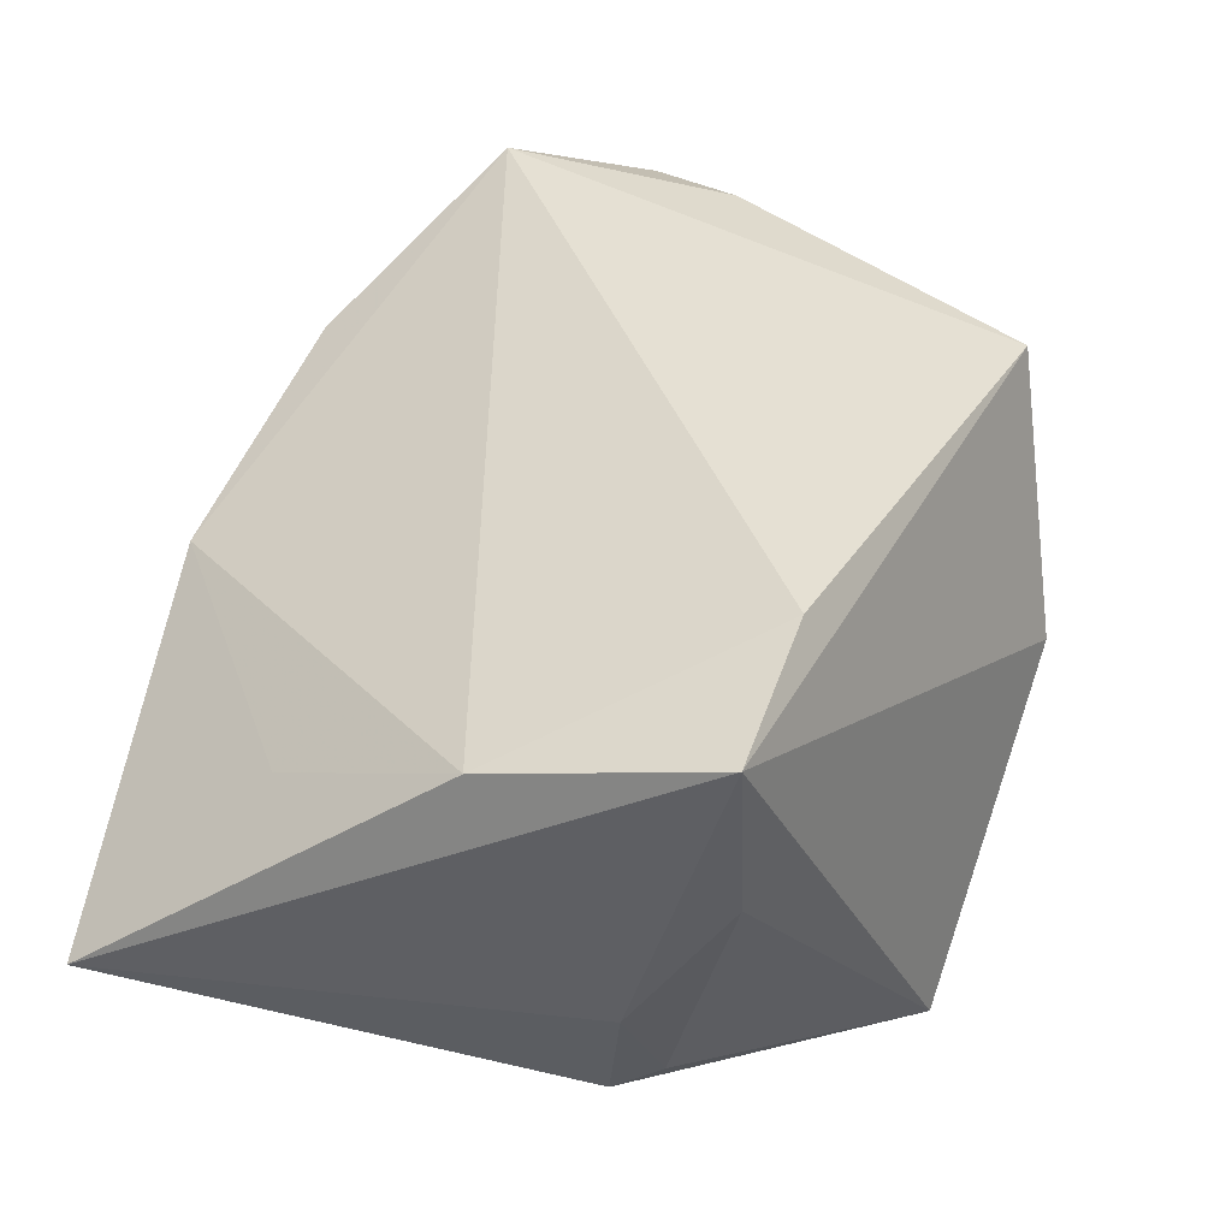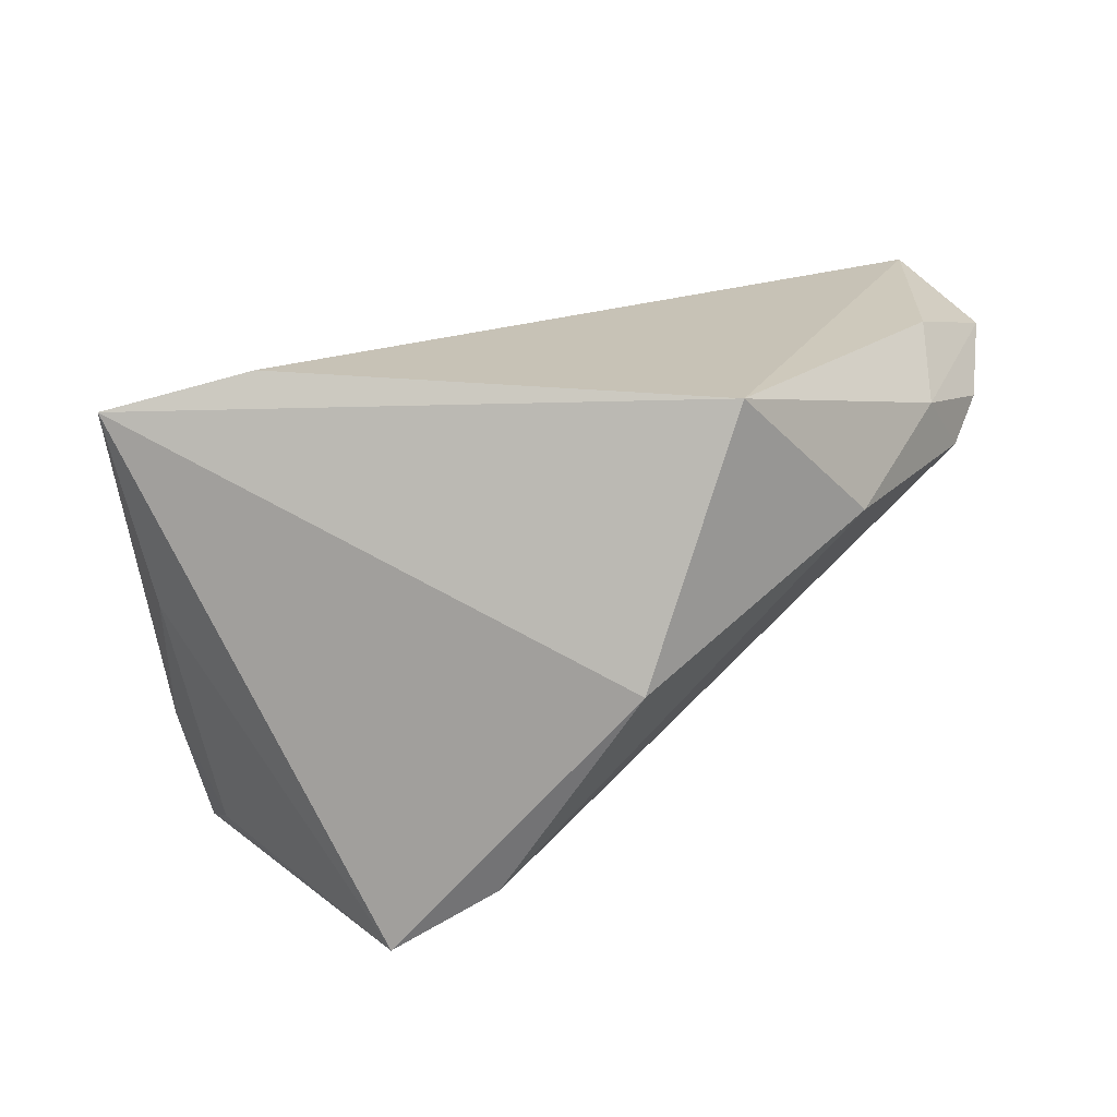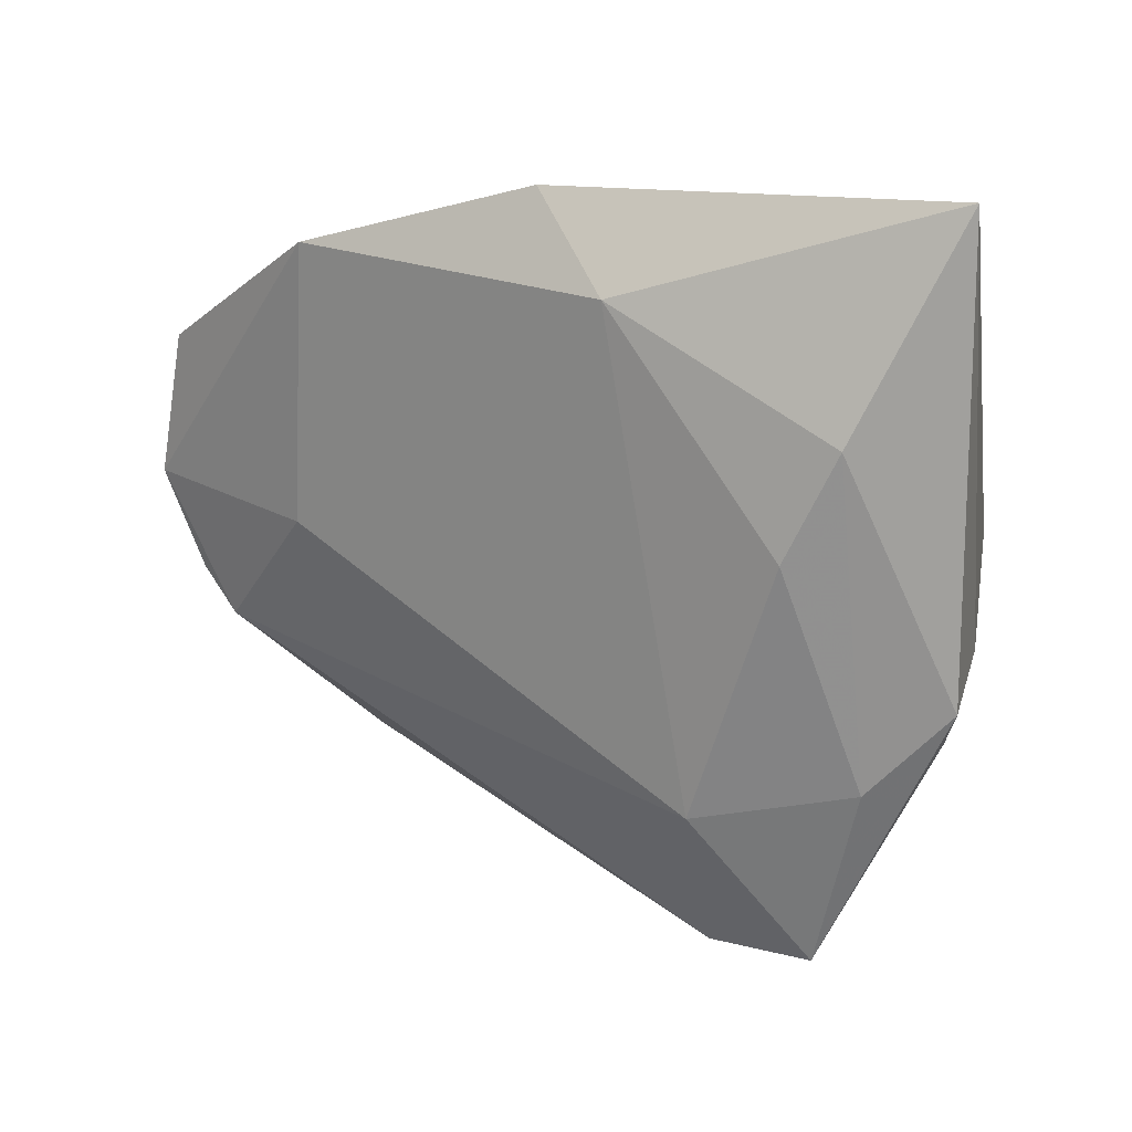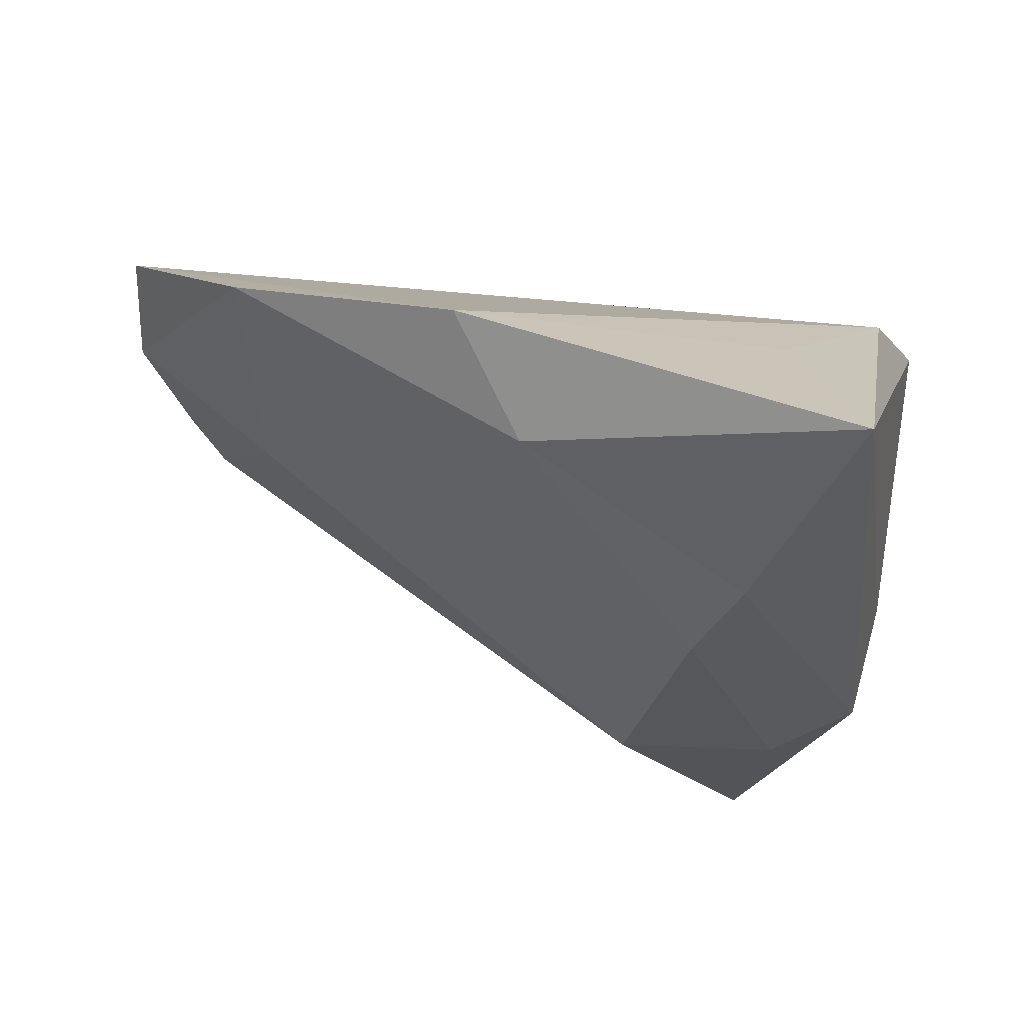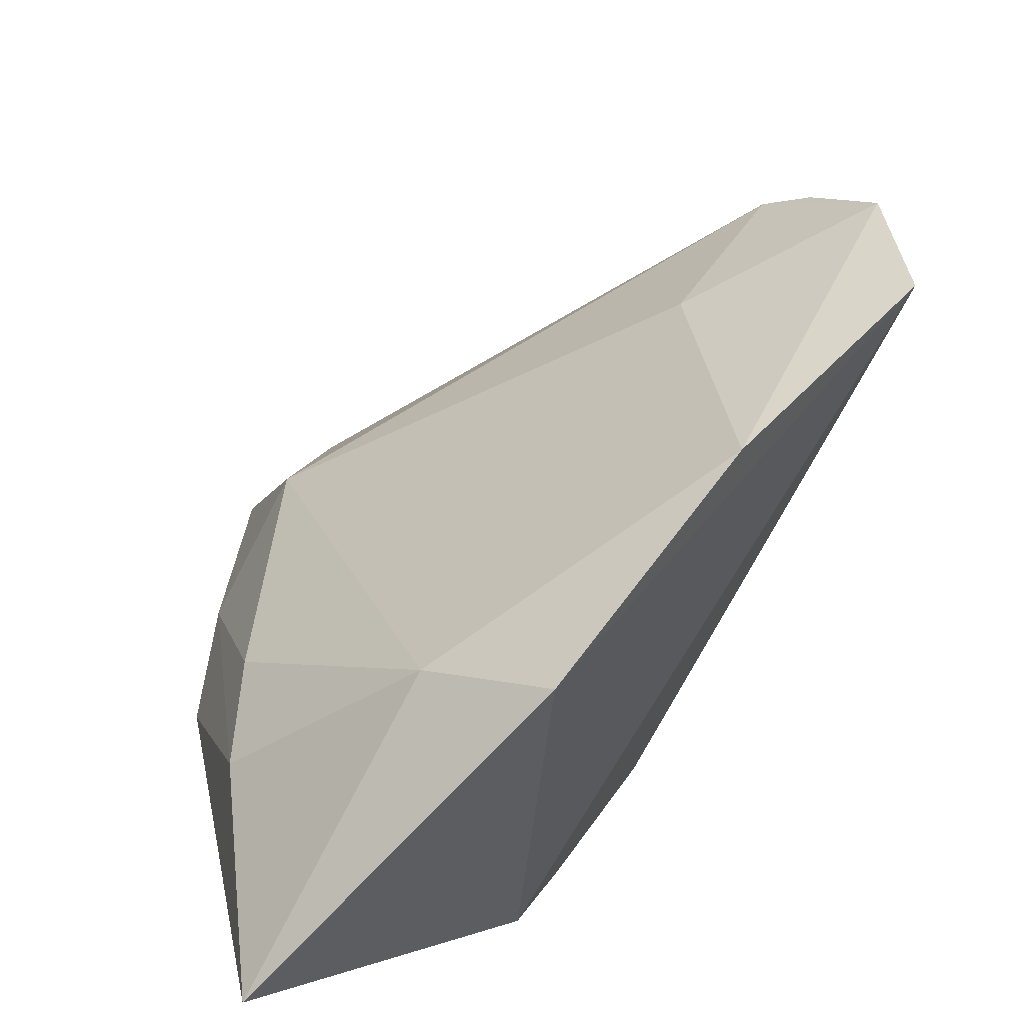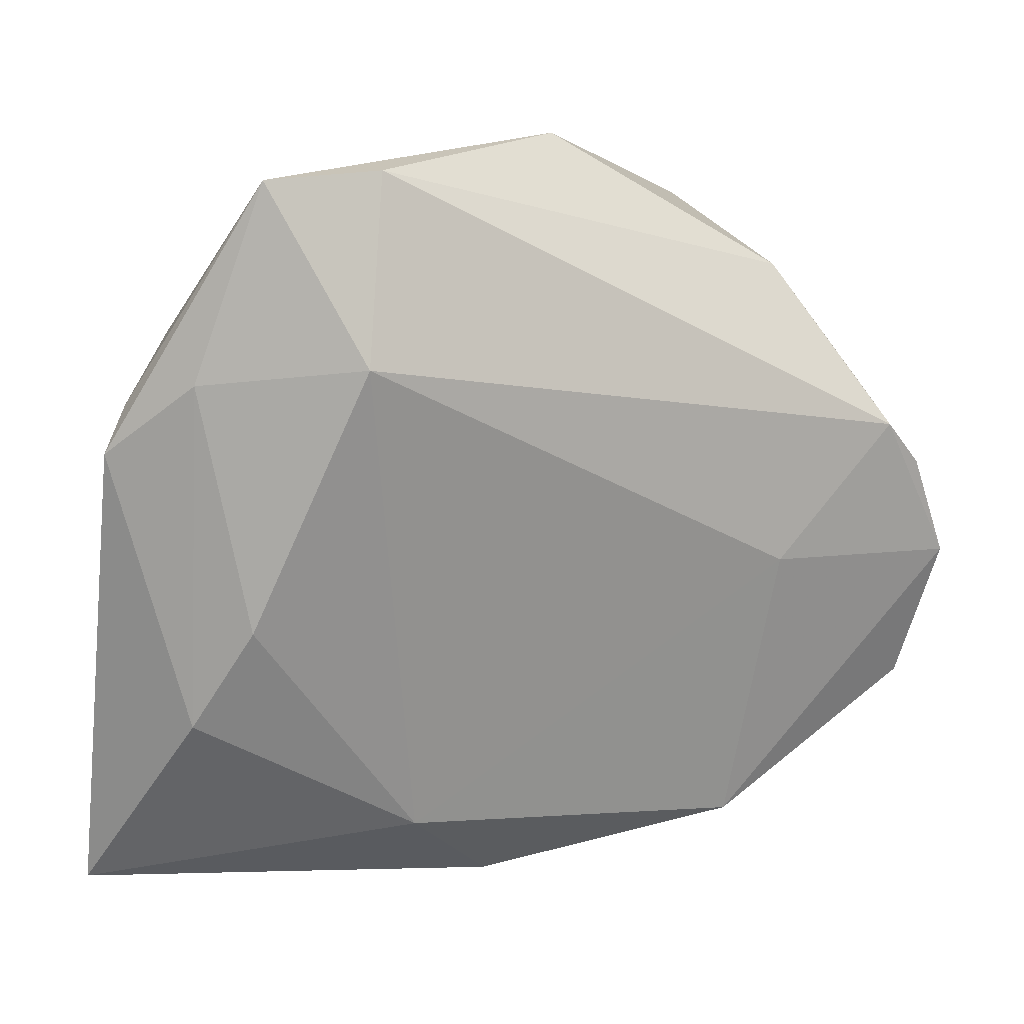
<metadata>
{"format":"obj","ext":"obj","renderer":"f3d","projection":"perspective","resolution":1024,"background":"white","views":[{"elev":38.2,"azim":102.1,"up":"+Z"},{"elev":19.3,"azim":174.8,"up":"+Z"},{"elev":-55.3,"azim":10.4,"up":"+Z"},{"elev":-21.0,"azim":14.6,"up":"+Z"},{"elev":-75.4,"azim":-110.4,"up":"+Y"},{"elev":4.9,"azim":-168.1,"up":"+Y"}]}
</metadata>
<code>
v -0.05644 -0.02686 0.0265
v 0.02537 0.0218 0.0265
v -0.05947 0.002136 0.01615
v 0.01248 0.03658 -0.03664
v 0.0407 -0.007355 0.01453
v 0.0008531 0.01486 -0.03327
v -0.02546 0.03791 0.0265
v -0.04101 0.02777 0.01062
v -0.05294 0.001598 0.02525
v -0.06252 -0.009879 0.02206
v -0.03497 -0.04399 0.01216
v 0.0004031 0.03799 -0.02902
v 0.0162 -0.01661 -0.03039
v 0.03108 -0.03006 0.002169
v 0.02473 -0.0285 -0.02801
v 0.03148 0.01055 -0.03152
v -0.01475 0.04386 -0.004196
v 0.037 0.006873 -0.01961
v 0.001174 -0.04265 -0.01182
v -0.04292 -0.009922 0.004388
v -0.004601 -0.05114 0.001872
v 0.03727 0.01889 -0.001179
v 0.0427 -0.05002 -0.01779
v 0.0427 0.01916 0.02146
v -0.0562 0.007158 0.01166
v -0.05169 0.01252 0.0183
v 0.02126 0.01302 -0.03584
v 0.03324 0.004862 -0.03382
f 17 24 4
f 17 7 24
f 17 8 7
f 23 24 5
f 15 28 23
f 11 1 10
f 10 1 9
f 9 1 7
f 24 7 2
f 7 1 2
f 2 5 24
f 1 5 2
f 4 24 22
f 4 28 27
f 27 6 4
f 13 6 27
f 27 15 13
f 28 15 27
f 12 17 4
f 8 17 12
f 4 6 12
f 20 11 10
f 19 6 13
f 13 15 19
f 19 20 6
f 11 20 19
f 19 15 23
f 7 8 26
f 26 9 7
f 10 9 26
f 16 28 4
f 4 22 16
f 18 22 24
f 18 24 23
f 23 28 18
f 28 16 18
f 18 16 22
f 8 12 25
f 25 26 8
f 25 12 6
f 25 20 10
f 6 20 25
f 23 5 14
f 11 19 21
f 21 19 23
f 21 14 5
f 23 14 21
f 21 5 1
f 1 11 21
f 10 26 3
f 3 25 10
f 26 25 3

</code>
